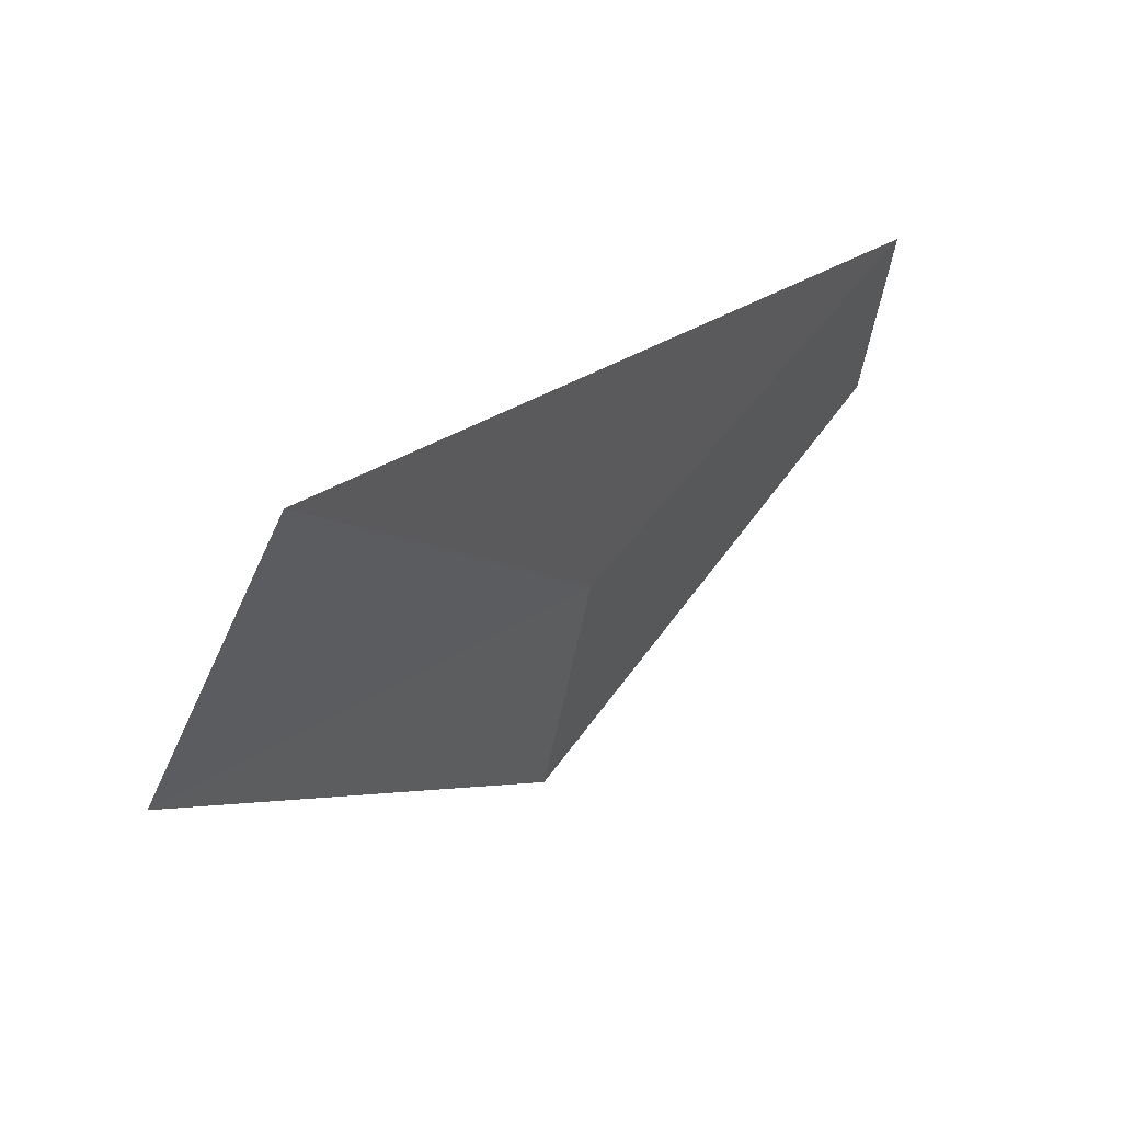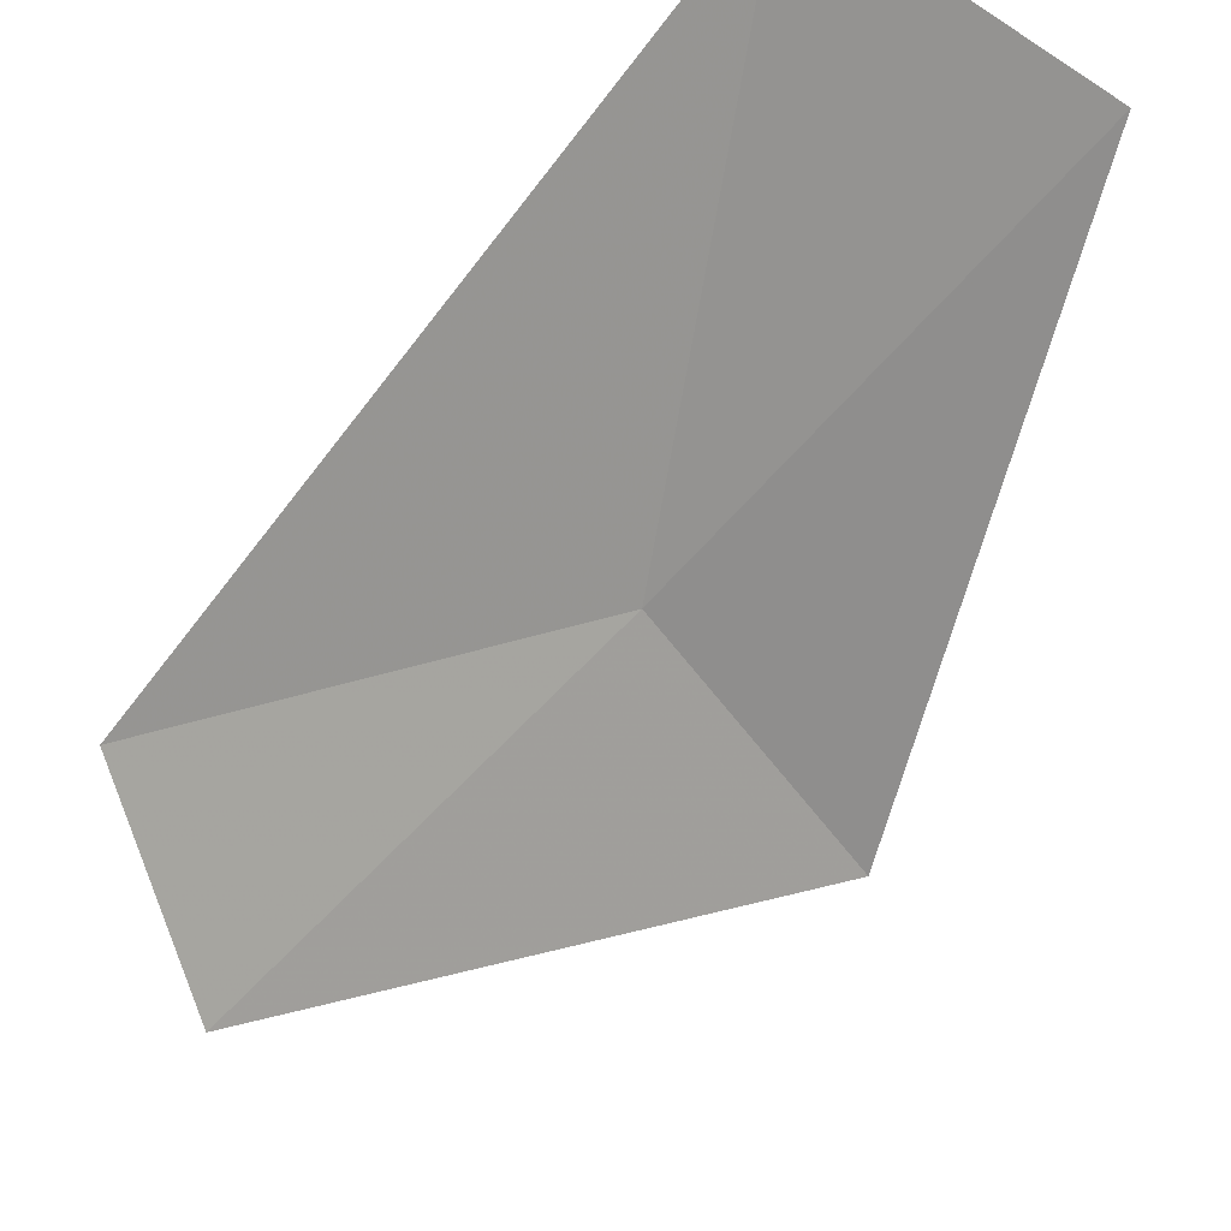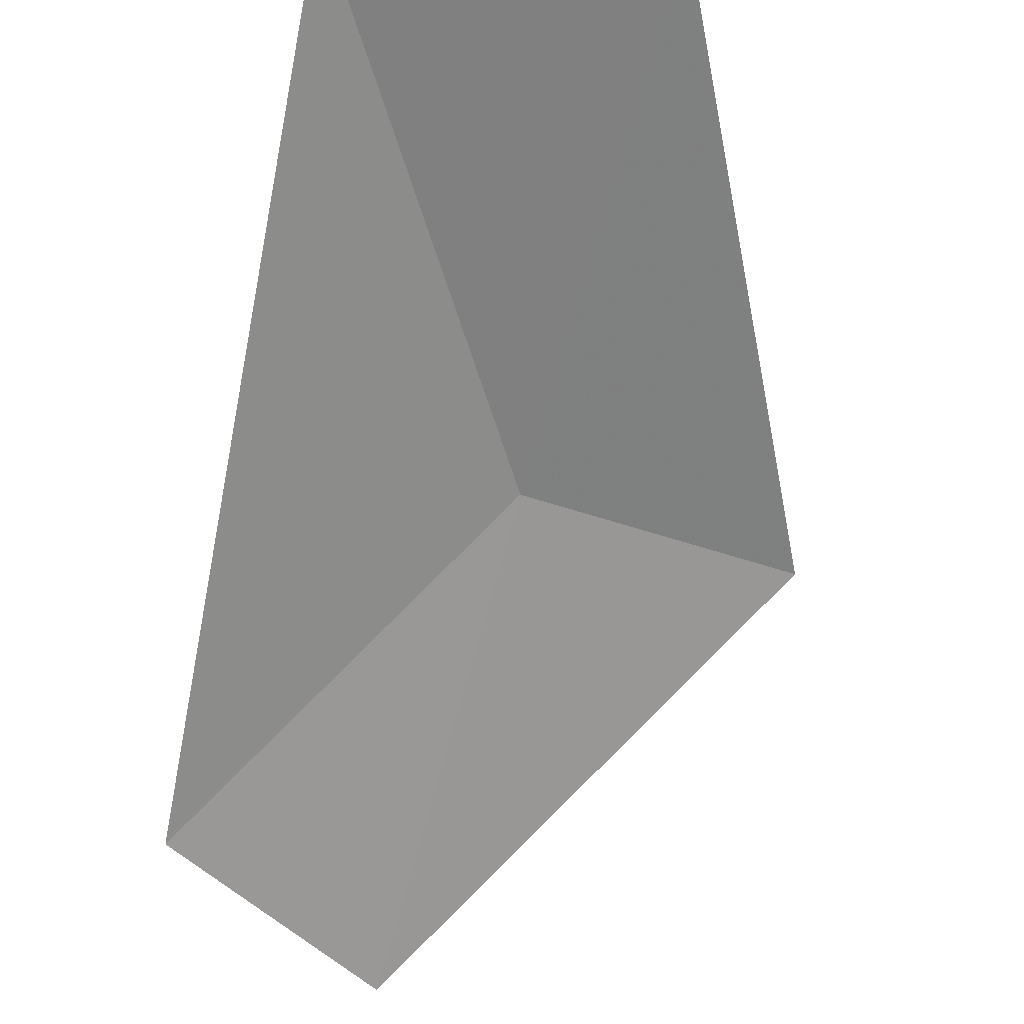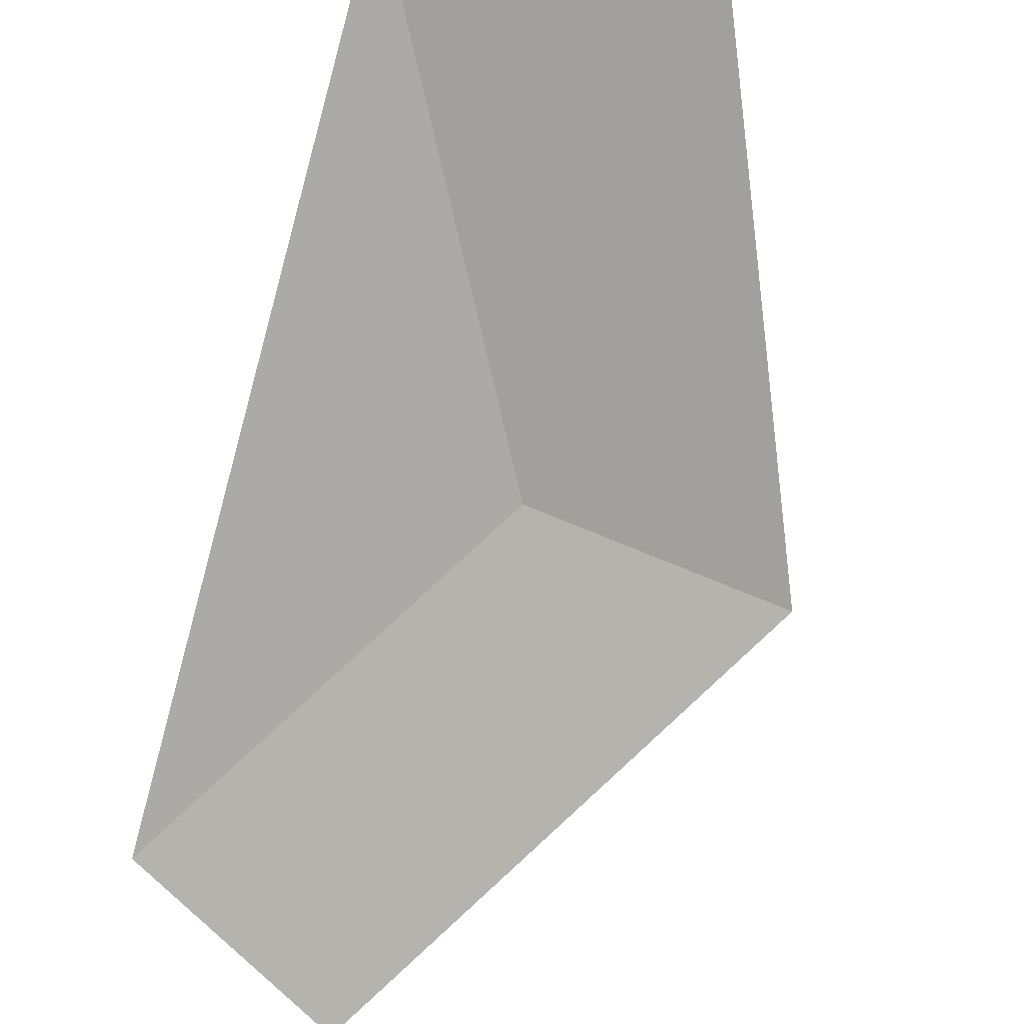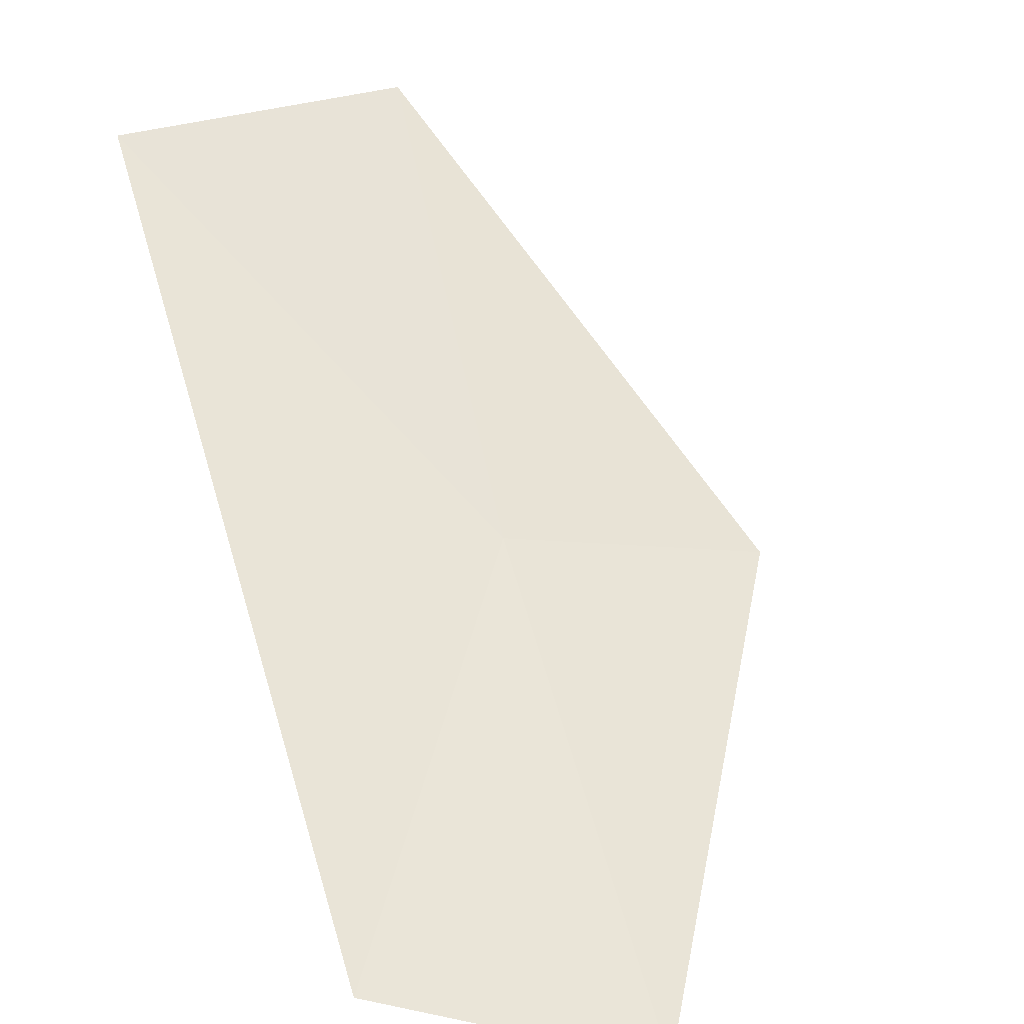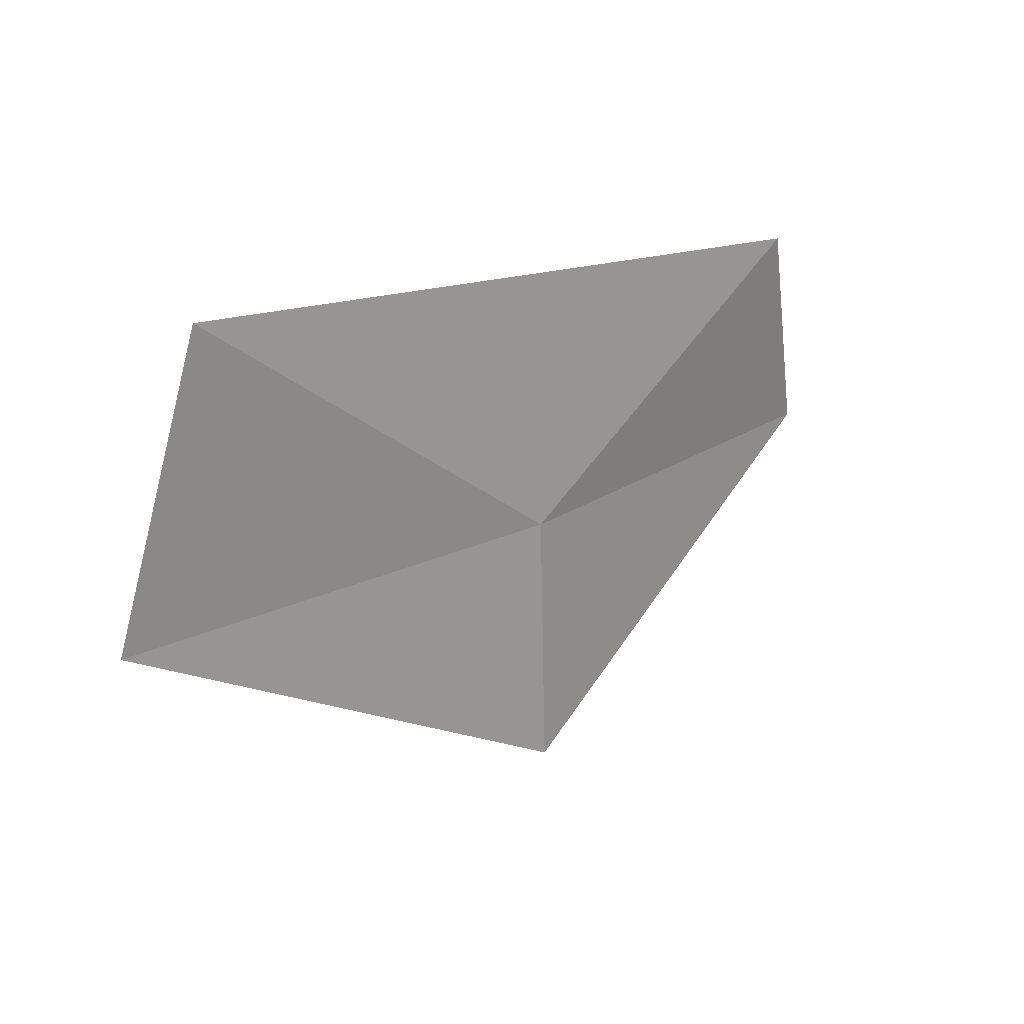
<metadata>
{"format":"obj","ext":"obj","renderer":"f3d","projection":"perspective","resolution":1024,"background":"white","views":[{"elev":-51.7,"azim":71.5,"up":"+Y"},{"elev":71.8,"azim":-130.5,"up":"+Z"},{"elev":75.5,"azim":-165.5,"up":"+Z"},{"elev":63.1,"azim":-159.9,"up":"+Z"},{"elev":14.3,"azim":158.8,"up":"+Z"},{"elev":-71.1,"azim":82.7,"up":"+Y"}]}
</metadata>
<code>
v -2.568 -0.6344 8.223
v -2.56 -0.5141 8.139
v -2.639 -0.6344 8.213
v -2.578 -0.741 8.324
v -2.497 -0.5358 8.156
v -2.497 -0.729 8.315
f 1 2 5
f 1 5 6
f 1 6 4
f 1 3 2
f 1 4 3

</code>
